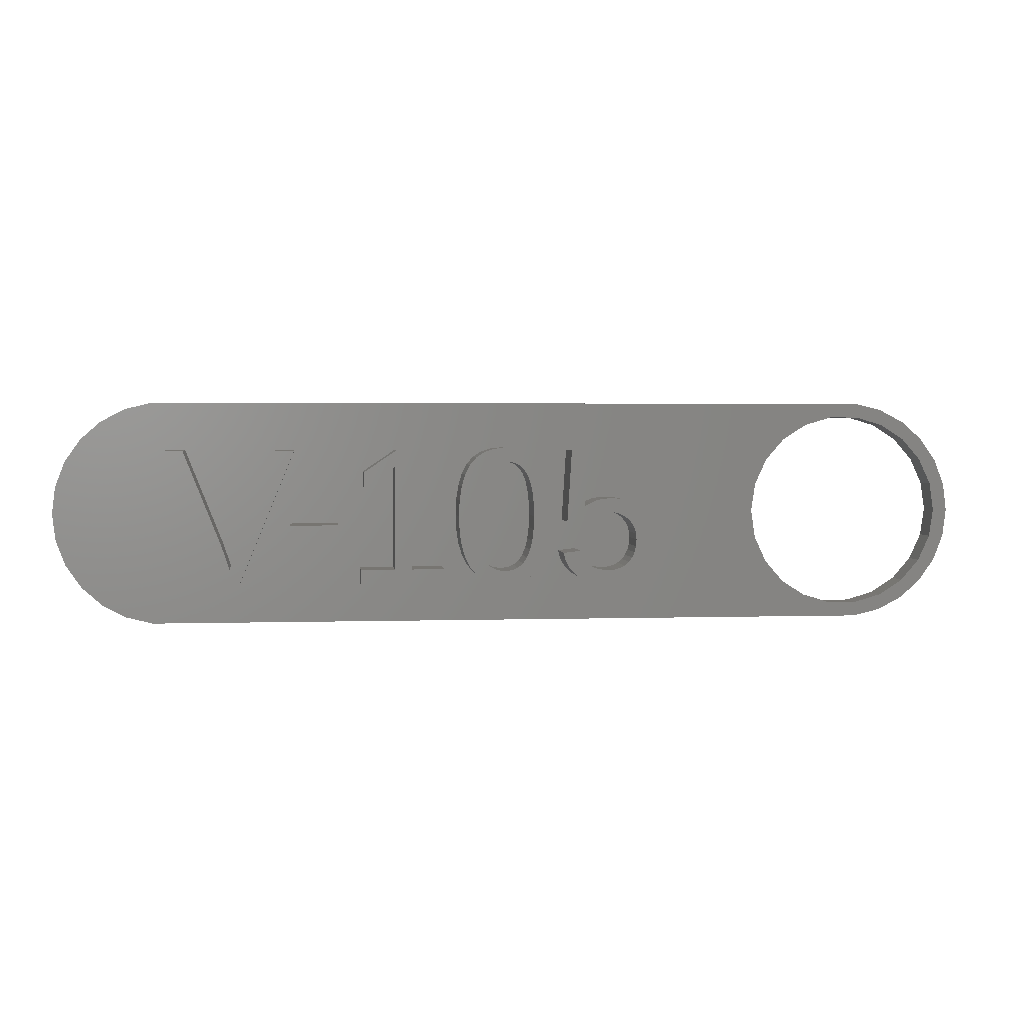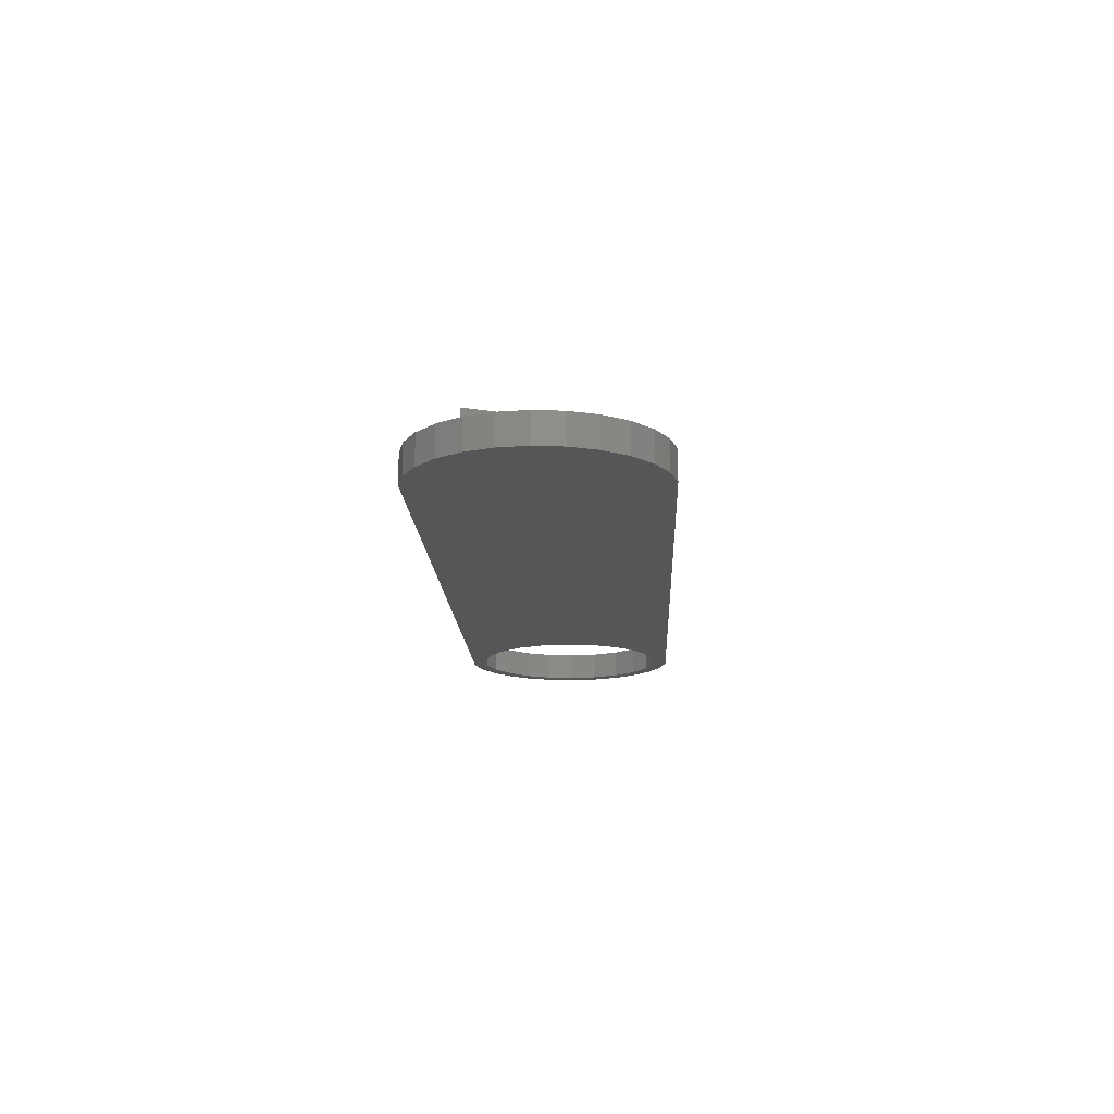
<metadata>
{"format":"stl","ext":"stl","renderer":"f3d","projection":"perspective","resolution":1024,"background":"white","views":[{"elev":2.6,"azim":-6.4,"up":"+Y"},{"elev":-14.6,"azim":-87.6,"up":"+Z"}]}
</metadata>
<code>
# stl→obj: 398 verts, 796 faces
v 57 0 0
v 58 0 0
v 57.77 -1.915 0
v 56.72 -1.972 0
v 57.08 -3.718 0
v 57.77 1.915 0
v 56.72 1.972 0
v 55.89 -3.784 0
v 55.99 -5.305 0
v 54.58 -5.29 0
v 54.54 -6.584 0
v 52.91 -6.367 0
v 52.84 -7.48 0
v 51 -6.929 0
v 50.96 -7.942 0
v 49 -6.929 0
v 47.09 -6.367 0
v 43.28 -1.972 0
v -0.9643 -7.942 0
v 43 0 0
v 44.11 -3.784 0
v 45.42 -5.29 0
v 57.08 3.718 0
v 55.89 3.784 0
v 55.99 5.305 0
v 54.58 5.29 0
v 54.54 6.584 0
v 52.91 6.367 0
v 52.84 7.48 0
v 51 6.929 0
v 50.96 7.942 0
v 49 6.929 0
v 47.09 6.367 0
v -0.9643 7.942 0
v 43.28 1.972 0
v 44.11 3.784 0
v 45.42 5.29 0
v -2.837 -7.48 0
v -2.837 7.48 0
v -4.545 -6.584 0
v -4.545 6.584 0
v -5.988 -5.305 0
v -5.988 5.305 0
v -7.084 -3.718 0
v -7.084 3.718 0
v -7.768 -1.915 0
v -7.768 1.915 0
v -8 0 0
v -7.768 1.915 2
v -8 0 2
v -0.9643 -7.942 2
v -2.837 -7.48 2
v 50.96 -7.942 2
v 57 0 2
v 58 0 2
v 57.77 1.915 2
v 56.72 1.972 2
v 57.08 3.718 2
v 57.77 -1.915 2
v 56.72 -1.972 2
v 55.89 3.784 2
v 55.99 5.305 2
v 54.58 5.29 2
v 54.54 6.584 2
v 52.91 6.367 2
v 52.84 7.48 2
v 51 6.929 2
v 50.96 7.942 2
v 49 6.929 2
v 47.09 6.367 2
v 34.85 -0.693 2
v 43 0 2
v 43.28 1.972 2
v 34.5 4.536 2
v 44.11 3.784 2
v 45.42 5.29 2
v 35.01 -1.261 2
v 35.06 -1.892 2
v 34.59 -0.1873 2
v 34.5 3.498 2
v 29.06 4.536 2
v 27.51 0.9452 2
v 28.74 -0.602 2
v 27.5 -1.329 2
v 27.56 -0.2 2
v 27.36 1.941 2
v 27.1 2.787 2
v 26.75 3.484 2
v 26.29 4.028 2
v 25.72 4.417 2
v 24.25 4.728 2
v 25.04 4.65 2
v -0.9643 7.942 2
v 17.54 4.536 2
v 20.9 -0.2 2
v 20.95 0.9562 2
v 21.1 1.958 2
v 17.54 -3.962 2
v 21.35 2.805 2
v 21.71 3.497 2
v 22.17 4.036 2
v 22.75 4.42 2
v 23.44 4.651 2
v 9.219 4.536 2
v 14.16 1.848 2
v 14.16 3.001 2
v 12.29 -1.861 2
v 13.88 -3.962 2
v 12.29 -0.776 2
v 16.42 4.536 2
v 5.218 -2.176 2
v 4.076 -2.176 2
v 4.647 -3.861 2
v 7.856 4.536 2
v 1.424 4.536 2
v 0.06099 4.536 2
v 57.08 -3.718 2
v 55.89 -3.784 2
v 55.99 -5.305 2
v 54.58 -5.29 2
v 54.54 -6.584 2
v 52.91 -6.367 2
v 52.84 -7.48 2
v 51 -6.929 2
v 49 -6.929 2
v 47.09 -6.367 2
v 43.28 -1.972 2
v 35 -2.605 2
v 34.83 -3.239 2
v 44.11 -3.784 2
v 34.55 -3.791 2
v 34.16 -4.264 2
v 45.42 -5.29 2
v 33.66 -4.642 2
v 33.08 -4.912 2
v 32.42 -5.074 2
v 31.66 -5.128 2
v 24.21 -5.128 2
v 31.02 -5.092 2
v 28.46 -2.855 2
v 27.35 -2.316 2
v 27.08 -3.161 2
v 28.61 -3.375 2
v 26.71 -3.864 2
v 28.83 -3.831 2
v 29.13 -4.22 2
v 26.24 -4.417 2
v 29.5 -4.545 2
v 25.66 -4.812 2
v 29.94 -4.8 2
v 30.45 -4.982 2
v 24.99 -5.049 2
v 19.87 -5 2
v 23.44 -5.049 2
v 19.87 -3.962 2
v 20.95 -1.334 2
v 21.11 -2.324 2
v 21.37 -3.17 2
v 21.73 -3.871 2
v 22.2 -4.421 2
v 22.77 -4.814 2
v 13.88 -5 2
v 8.913 -1.861 2
v 5.312 -5 2
v 3.969 -5 2
v -4.545 -6.584 2
v -2.837 7.48 2
v -4.545 6.584 2
v -5.988 5.305 2
v -7.084 3.718 2
v -5.988 -5.305 2
v -7.084 -3.718 2
v -7.768 -1.915 2
v 34.22 0.256 2
v 33.76 0.6165 2
v 33.24 0.874 2
v 32.64 1.028 2
v 31.96 1.08 2
v 30.17 3.498 2
v 31.4 1.042 2
v 30.88 0.9275 2
v 30.41 0.7369 2
v 29.98 0.47 2
v 32.17 0.04843 2
v 33.79 -1.919 2
v 33.76 -1.492 2
v 31.71 0.08299 2
v 33.76 -2.407 2
v 32.57 -0.05525 2
v 33.65 -1.109 2
v 31.69 -4.131 2
v 33.48 -0.7679 2
v 33.23 -0.47 2
v 32.15 -4.094 2
v 32.92 -0.2281 2
v 32.57 -3.984 2
v 33.48 -3.218 2
v 33.23 -3.541 2
v 32.93 -3.799 2
v 33.65 -2.841 2
v 31.47 0.07324 2
v 29.69 -2.713 2
v 31.23 0.04399 2
v 31.01 -0.004761 2
v 30.79 -0.07301 2
v 30.57 -0.1646 2
v 30.96 -4.042 2
v 30.36 -0.2833 2
v 30.14 -0.4291 2
v 29.96 -3.333 2
v 29.93 -0.602 2
v 30.39 -3.776 2
v 16.32 -3.962 2
v 16.32 3.369 2
v 8.913 -0.776 2
v 22.14 -0.2 2
v 26.32 -0.2 2
v 26.29 0.7656 2
v 22.17 0.777 2
v 26.2 1.588 2
v 26.28 -1.135 2
v 22.26 1.606 2
v 26.05 2.269 2
v 22.17 -1.152 2
v 22.41 2.287 2
v 25.84 2.806 2
v 26.19 -1.941 2
v 24.77 3.68 2
v 25.56 3.214 2
v 22.26 -1.967 2
v 25.2 3.505 2
v 26.03 -2.617 2
v 24.25 3.738 2
v 22.42 -2.645 2
v 22.63 2.82 2
v 25.81 -3.165 2
v 23.73 3.681 2
v 22.64 -3.186 2
v 24.23 -4.131 2
v 23.28 3.509 2
v 25.52 -3.588 2
v 22.92 3.222 2
v 24.73 -4.071 2
v 25.16 -3.89 2
v 23.72 -4.072 2
v 22.92 -3.599 2
v 23.28 -3.895 2
v 26.29 0.7656 5
v 27.56 -0.2 5
v 27.51 0.9452 5
v 26.2 1.588 5
v 27.36 1.941 5
v 26.28 -1.135 5
v 26.32 -0.2 5
v 26.05 2.269 5
v 27.1 2.787 5
v 27.5 -1.329 5
v 25.84 2.806 5
v 26.75 3.484 5
v 26.19 -1.941 5
v 27.35 -2.316 5
v 25.56 3.214 5
v 26.29 4.028 5
v 25.2 3.505 5
v 25.72 4.417 5
v 25.04 4.65 5
v 24.77 3.68 5
v 24.25 4.728 5
v 24.25 3.738 5
v 23.73 3.681 5
v 23.44 4.651 5
v 23.28 3.509 5
v 22.75 4.42 5
v 22.92 3.222 5
v 22.17 4.036 5
v 21.71 3.497 5
v 22.63 2.82 5
v 21.35 2.805 5
v 22.41 2.287 5
v 21.1 1.958 5
v 22.26 1.606 5
v 20.95 0.9562 5
v 20.95 -1.334 5
v 22.14 -0.2 5
v 20.9 -0.2 5
v 22.17 0.777 5
v 21.11 -2.324 5
v 21.37 -3.17 5
v 21.73 -3.871 5
v 26.03 -2.617 5
v 27.08 -3.161 5
v 25.81 -3.165 5
v 26.71 -3.864 5
v 25.52 -3.588 5
v 26.24 -4.417 5
v 25.16 -3.89 5
v 25.66 -4.812 5
v 24.99 -5.049 5
v 24.73 -4.071 5
v 24.21 -5.128 5
v 24.23 -4.131 5
v 23.72 -4.072 5
v 23.44 -5.049 5
v 23.28 -3.895 5
v 22.2 -4.421 5
v 22.92 -3.599 5
v 22.77 -4.814 5
v 22.64 -3.186 5
v 22.42 -2.645 5
v 22.26 -1.967 5
v 22.17 -1.152 5
v 5.218 -2.176 5
v 9.219 4.536 5
v 7.856 4.536 5
v 5.312 -5 5
v 4.647 -3.861 5
v 3.969 -5 5
v 4.076 -2.176 5
v 0.06099 4.536 5
v 1.424 4.536 5
v 16.32 3.369 5
v 17.54 4.536 5
v 16.42 4.536 5
v 17.54 -3.962 5
v 19.87 -5 5
v 19.87 -3.962 5
v 16.32 -3.962 5
v 13.88 -5 5
v 13.88 -3.962 5
v 14.16 3.001 5
v 14.16 1.848 5
v 34.5 4.536 5
v 30.17 3.498 5
v 34.5 3.498 5
v 29.06 4.536 5
v 29.98 0.47 5
v 28.74 -0.602 5
v 29.93 -0.602 5
v 33.76 -1.492 5
v 35.06 -1.892 5
v 35.01 -1.261 5
v 34.85 -0.693 5
v 33.79 -1.919 5
v 35 -2.605 5
v 33.65 -1.109 5
v 34.59 -0.1873 5
v 33.76 -2.407 5
v 33.48 -0.7679 5
v 34.22 0.256 5
v 34.83 -3.239 5
v 33.65 -2.841 5
v 33.23 -0.47 5
v 33.76 0.6165 5
v 32.92 -0.2281 5
v 33.24 0.874 5
v 32.57 -0.05525 5
v 32.64 1.028 5
v 32.17 0.04843 5
v 31.96 1.08 5
v 31.71 0.08299 5
v 31.4 1.042 5
v 31.47 0.07324 5
v 31.23 0.04399 5
v 30.88 0.9275 5
v 31.01 -0.004761 5
v 30.41 0.7369 5
v 30.79 -0.07301 5
v 30.57 -0.1646 5
v 30.36 -0.2833 5
v 30.14 -0.4291 5
v 34.55 -3.791 5
v 33.48 -3.218 5
v 34.16 -4.264 5
v 33.23 -3.541 5
v 33.66 -4.642 5
v 32.93 -3.799 5
v 33.08 -4.912 5
v 32.57 -3.984 5
v 32.42 -5.074 5
v 32.15 -4.094 5
v 31.66 -5.128 5
v 31.69 -4.131 5
v 31.02 -5.092 5
v 30.96 -4.042 5
v 30.45 -4.982 5
v 30.39 -3.776 5
v 29.5 -4.545 5
v 29.96 -3.333 5
v 29.94 -4.8 5
v 28.61 -3.375 5
v 29.69 -2.713 5
v 29.13 -4.22 5
v 28.83 -3.831 5
v 28.46 -2.855 5
v 8.913 -0.776 5
v 12.29 -1.861 5
v 12.29 -0.776 5
v 8.913 -1.861 5
f 1 2 3
f 4 3 5
f 2 1 6
f 7 6 1
f 3 4 1
f 8 5 9
f 5 8 4
f 9 10 8
f 11 10 9
f 11 12 10
f 13 12 11
f 13 14 12
f 15 14 13
f 15 16 14
f 15 17 16
f 18 19 20
f 21 19 18
f 22 19 21
f 17 19 22
f 19 17 15
f 6 7 23
f 24 23 7
f 23 24 25
f 26 25 24
f 26 27 25
f 28 27 26
f 28 29 27
f 30 29 28
f 30 31 29
f 32 31 30
f 33 31 32
f 34 20 19
f 20 34 35
f 35 34 36
f 36 34 37
f 37 34 33
f 33 34 31
f 38 34 19
f 38 39 34
f 40 39 38
f 40 41 39
f 42 41 40
f 42 43 41
f 44 43 42
f 44 45 43
f 46 45 44
f 46 47 45
f 47 46 48
f 48 49 47
f 49 48 50
f 38 51 52
f 51 38 19
f 19 53 51
f 53 19 15
f 54 55 56
f 57 56 58
f 55 54 59
f 60 59 54
f 56 57 54
f 61 58 62
f 58 61 57
f 62 63 61
f 64 63 62
f 64 65 63
f 66 65 64
f 66 67 65
f 68 67 66
f 68 69 67
f 68 70 69
f 71 72 73
f 74 73 75
f 74 75 76
f 72 77 78
f 74 76 70
f 72 71 77
f 79 73 80
f 73 74 80
f 68 74 70
f 68 81 74
f 82 83 81
f 84 83 85
f 83 82 85
f 81 86 82
f 81 87 86
f 81 88 87
f 81 89 88
f 81 90 89
f 91 81 68
f 81 92 90
f 81 91 92
f 93 91 68
f 94 95 96
f 94 96 97
f 95 94 98
f 99 94 97
f 100 94 99
f 101 94 100
f 102 94 101
f 103 94 102
f 94 91 93
f 91 94 103
f 104 105 106
f 107 108 109
f 105 109 108
f 105 104 109
f 110 104 106
f 94 93 110
f 110 93 104
f 111 112 113
f 114 112 111
f 114 115 112
f 104 93 114
f 114 93 115
f 115 93 116
f 59 60 117
f 118 117 60
f 117 118 119
f 120 119 118
f 120 121 119
f 122 121 120
f 122 123 121
f 124 123 122
f 124 53 123
f 125 53 124
f 126 53 125
f 78 127 72
f 128 127 78
f 129 127 128
f 127 129 130
f 131 130 129
f 132 130 131
f 130 132 133
f 134 133 132
f 135 133 134
f 133 135 126
f 136 126 135
f 126 136 53
f 137 53 136
f 138 137 139
f 83 84 140
f 141 140 84
f 142 140 141
f 140 142 143
f 144 143 142
f 143 144 145
f 145 144 146
f 147 146 144
f 146 147 148
f 149 148 147
f 148 149 150
f 150 149 151
f 152 151 149
f 151 152 139
f 138 139 152
f 137 138 53
f 153 138 154
f 155 156 95
f 155 157 156
f 155 158 157
f 155 159 158
f 153 159 155
f 159 153 160
f 160 153 161
f 161 153 154
f 138 153 51
f 51 153 162
f 108 107 162
f 163 162 107
f 164 162 163
f 51 162 164
f 51 164 165
f 138 51 53
f 166 165 116
f 167 116 93
f 168 116 167
f 165 52 51
f 169 116 168
f 165 166 52
f 170 116 169
f 116 171 166
f 49 116 170
f 116 172 171
f 50 116 49
f 116 173 172
f 116 50 173
f 73 79 71
f 80 174 79
f 80 175 174
f 80 176 175
f 80 177 176
f 80 178 177
f 179 178 80
f 178 179 180
f 180 179 181
f 181 179 182
f 182 179 183
f 184 185 186
f 185 187 188
f 189 186 190
f 191 188 187
f 189 190 192
f 185 184 187
f 189 192 193
f 194 188 191
f 189 193 195
f 186 189 184
f 196 197 194
f 197 196 198
f 198 196 199
f 200 194 197
f 188 194 200
f 201 191 187
f 202 201 203
f 202 203 204
f 201 202 191
f 202 204 205
f 202 205 206
f 191 202 207
f 202 206 208
f 202 208 209
f 210 207 202
f 202 209 211
f 207 210 212
f 83 202 211
f 202 83 140
f 95 98 155
f 105 213 214
f 213 105 108
f 104 215 109
f 215 164 163
f 164 215 104
f 216 217 218
f 219 218 220
f 217 216 221
f 222 220 223
f 224 221 216
f 225 223 226
f 221 224 227
f 228 226 229
f 230 227 224
f 228 229 231
f 227 230 232
f 226 228 233
f 234 232 230
f 235 226 233
f 232 234 236
f 235 233 237
f 238 236 234
f 239 236 238
f 235 237 240
f 236 239 241
f 235 240 242
f 243 241 239
f 226 235 225
f 241 243 244
f 223 225 222
f 239 238 245
f 220 222 219
f 246 245 238
f 218 219 216
f 245 246 247
f 31 93 68
f 93 31 34
f 119 5 117
f 5 119 9
f 117 3 59
f 3 117 5
f 55 6 56
f 6 55 2
f 42 166 171
f 166 42 40
f 44 173 46
f 173 44 172
f 46 50 48
f 50 46 173
f 41 169 168
f 169 41 43
f 56 23 58
f 23 56 6
f 40 52 166
f 52 40 38
f 42 172 44
f 172 42 171
f 47 170 45
f 170 47 49
f 45 169 43
f 169 45 170
f 39 168 167
f 168 39 41
f 34 167 93
f 167 34 39
f 29 68 66
f 68 29 31
f 11 119 121
f 119 11 9
f 59 2 55
f 2 59 3
f 25 64 62
f 64 25 27
f 58 25 62
f 25 58 23
f 27 66 64
f 66 27 29
f 13 121 123
f 121 13 11
f 15 123 53
f 123 15 13
f 1 57 7
f 57 1 54
f 127 20 72
f 20 127 18
f 32 67 69
f 67 32 30
f 24 63 26
f 63 24 61
f 7 61 24
f 61 7 57
f 75 37 76
f 37 75 36
f 73 36 75
f 36 73 35
f 37 70 76
f 70 37 33
f 8 60 4
f 60 8 118
f 130 18 127
f 18 130 21
f 30 65 67
f 65 30 28
f 28 63 65
f 63 28 26
f 72 35 73
f 35 72 20
f 33 69 70
f 69 33 32
f 4 54 1
f 54 4 60
f 12 124 122
f 124 12 14
f 17 133 126
f 133 17 22
f 14 125 124
f 125 14 16
f 133 21 130
f 21 133 22
f 10 118 8
f 118 10 120
f 16 126 125
f 126 16 17
f 10 122 120
f 122 10 12
f 248 249 250
f 251 250 252
f 253 249 254
f 255 252 256
f 249 253 257
f 258 256 259
f 260 257 253
f 257 260 261
f 262 259 263
f 249 248 254
f 250 251 248
f 252 255 251
f 256 258 255
f 264 263 265
f 259 262 258
f 263 264 262
f 266 264 265
f 266 267 264
f 268 267 266
f 268 269 267
f 268 270 269
f 271 270 268
f 271 272 270
f 273 272 271
f 272 273 274
f 275 274 273
f 276 274 275
f 274 276 277
f 278 277 276
f 277 278 279
f 280 279 278
f 279 280 281
f 282 281 280
f 283 284 285
f 281 282 286
f 287 284 283
f 285 286 282
f 288 284 287
f 286 285 284
f 284 288 289
f 290 261 260
f 261 290 291
f 292 291 290
f 291 292 293
f 294 293 292
f 293 294 295
f 296 295 294
f 295 296 297
f 296 298 297
f 299 298 296
f 300 299 301
f 299 300 298
f 302 300 301
f 302 303 300
f 304 303 302
f 305 304 306
f 304 307 303
f 289 306 308
f 289 308 309
f 289 309 310
f 304 305 307
f 289 310 311
f 289 311 284
f 306 289 305
f 312 313 314
f 313 312 315
f 316 315 312
f 316 317 315
f 318 317 316
f 319 318 320
f 318 319 317
f 321 322 323
f 324 325 326
f 322 321 324
f 327 324 321
f 327 325 324
f 328 327 329
f 327 328 325
f 330 321 323
f 321 330 331
f 332 333 334
f 335 333 332
f 335 336 333
f 337 336 335
f 336 337 338
f 339 340 341
f 339 341 342
f 340 343 344
f 345 342 346
f 347 344 343
f 348 346 349
f 344 347 350
f 351 350 347
f 352 349 353
f 340 339 343
f 342 345 339
f 346 348 345
f 354 353 355
f 349 352 348
f 353 354 352
f 356 355 357
f 355 356 354
f 357 358 356
f 359 358 357
f 359 360 358
f 361 360 359
f 360 361 362
f 361 363 362
f 364 363 361
f 363 364 365
f 366 365 364
f 365 366 367
f 367 366 368
f 336 368 366
f 368 336 369
f 369 336 370
f 370 336 338
f 350 351 371
f 372 371 351
f 371 372 373
f 374 373 372
f 373 374 375
f 376 375 374
f 375 376 377
f 378 377 376
f 378 379 377
f 380 379 378
f 381 380 382
f 380 381 379
f 382 383 381
f 384 383 382
f 384 385 383
f 386 385 384
f 387 386 388
f 386 389 385
f 390 388 391
f 386 387 389
f 388 392 387
f 388 393 392
f 388 390 393
f 390 391 394
f 395 396 397
f 396 395 398
f 152 297 298
f 297 152 149
f 149 295 297
f 295 149 147
f 295 144 293
f 144 295 147
f 293 142 291
f 142 293 144
f 291 141 261
f 141 291 142
f 261 84 257
f 84 261 141
f 257 85 249
f 85 257 84
f 249 82 250
f 82 249 85
f 250 86 252
f 86 250 82
f 252 87 256
f 87 252 86
f 256 88 259
f 88 256 87
f 259 89 263
f 89 259 88
f 89 265 263
f 265 89 90
f 90 266 265
f 266 90 92
f 92 268 266
f 268 92 91
f 91 271 268
f 271 91 103
f 103 273 271
f 273 103 102
f 102 275 273
f 275 102 101
f 100 275 101
f 275 100 276
f 99 276 100
f 276 99 278
f 97 278 99
f 278 97 280
f 96 280 97
f 280 96 282
f 95 282 96
f 282 95 285
f 156 285 95
f 285 156 283
f 157 283 156
f 283 157 287
f 158 287 157
f 287 158 288
f 159 288 158
f 288 159 289
f 160 289 159
f 289 160 305
f 160 307 305
f 307 160 161
f 161 303 307
f 303 161 154
f 154 300 303
f 300 154 138
f 138 298 300
f 298 138 152
f 245 304 302
f 304 245 247
f 247 306 304
f 306 247 246
f 306 238 308
f 238 306 246
f 308 234 309
f 234 308 238
f 309 230 310
f 230 309 234
f 310 224 311
f 224 310 230
f 311 216 284
f 216 311 224
f 284 219 286
f 219 284 216
f 286 222 281
f 222 286 219
f 281 225 279
f 225 281 222
f 279 235 277
f 235 279 225
f 277 242 274
f 242 277 235
f 242 272 274
f 272 242 240
f 240 270 272
f 270 240 237
f 237 269 270
f 269 237 233
f 233 267 269
f 267 233 228
f 228 264 267
f 264 228 231
f 231 262 264
f 262 231 229
f 226 262 229
f 262 226 258
f 223 258 226
f 258 223 255
f 220 255 223
f 255 220 251
f 218 251 220
f 251 218 248
f 217 248 218
f 248 217 254
f 221 254 217
f 254 221 253
f 227 253 221
f 253 227 260
f 232 260 227
f 260 232 290
f 236 290 232
f 290 236 292
f 241 292 236
f 292 241 294
f 241 296 294
f 296 241 244
f 244 299 296
f 299 244 243
f 243 301 299
f 301 243 239
f 239 302 301
f 302 239 245
f 104 314 313
f 314 104 114
f 111 314 114
f 314 111 312
f 113 312 111
f 312 113 316
f 316 112 318
f 112 316 113
f 318 115 320
f 115 318 112
f 115 319 320
f 319 115 116
f 165 319 116
f 319 165 317
f 165 315 317
f 315 165 164
f 315 104 313
f 104 315 164
f 155 324 326
f 324 155 98
f 324 94 322
f 94 324 98
f 94 323 322
f 323 94 110
f 110 330 323
f 330 110 106
f 105 330 106
f 330 105 331
f 105 321 331
f 321 105 214
f 213 321 214
f 321 213 327
f 213 329 327
f 329 213 108
f 162 329 108
f 329 162 328
f 162 325 328
f 325 162 153
f 325 155 326
f 155 325 153
f 136 377 379
f 377 136 135
f 135 375 377
f 375 135 134
f 134 373 375
f 373 134 132
f 373 131 371
f 131 373 132
f 371 129 350
f 129 371 131
f 350 128 344
f 128 350 129
f 344 78 340
f 78 344 128
f 340 77 341
f 77 340 78
f 341 71 342
f 71 341 77
f 342 79 346
f 79 342 71
f 346 174 349
f 174 346 79
f 174 353 349
f 353 174 175
f 175 355 353
f 355 175 176
f 176 357 355
f 357 176 177
f 177 359 357
f 359 177 178
f 178 361 359
f 361 178 180
f 180 364 361
f 364 180 181
f 181 366 364
f 366 181 182
f 182 336 366
f 336 182 183
f 336 179 333
f 179 336 183
f 179 334 333
f 334 179 80
f 334 74 332
f 74 334 80
f 74 335 332
f 335 74 81
f 83 335 81
f 335 83 337
f 83 338 337
f 338 83 211
f 211 370 338
f 370 211 209
f 209 369 370
f 369 209 208
f 208 368 369
f 368 208 206
f 206 367 368
f 367 206 205
f 205 365 367
f 365 205 204
f 204 363 365
f 363 204 203
f 203 362 363
f 362 203 201
f 201 360 362
f 360 201 187
f 187 358 360
f 358 187 184
f 184 356 358
f 356 184 189
f 189 354 356
f 354 189 195
f 195 352 354
f 352 195 193
f 192 352 193
f 352 192 348
f 190 348 192
f 348 190 345
f 186 345 190
f 345 186 339
f 185 339 186
f 339 185 343
f 188 343 185
f 343 188 347
f 200 347 188
f 347 200 351
f 197 351 200
f 351 197 372
f 198 372 197
f 372 198 374
f 198 376 374
f 376 198 199
f 199 378 376
f 378 199 196
f 196 380 378
f 380 196 194
f 194 382 380
f 382 194 191
f 191 384 382
f 384 191 207
f 207 386 384
f 386 207 212
f 386 210 388
f 210 386 212
f 388 202 391
f 202 388 210
f 202 394 391
f 394 202 140
f 143 394 140
f 394 143 390
f 145 390 143
f 390 145 393
f 146 393 145
f 393 146 392
f 146 387 392
f 387 146 148
f 148 389 387
f 389 148 150
f 150 385 389
f 385 150 151
f 151 383 385
f 383 151 139
f 139 381 383
f 381 139 137
f 137 379 381
f 379 137 136
f 109 395 397
f 395 109 215
f 163 395 215
f 395 163 398
f 163 396 398
f 396 163 107
f 396 109 397
f 109 396 107

</code>
